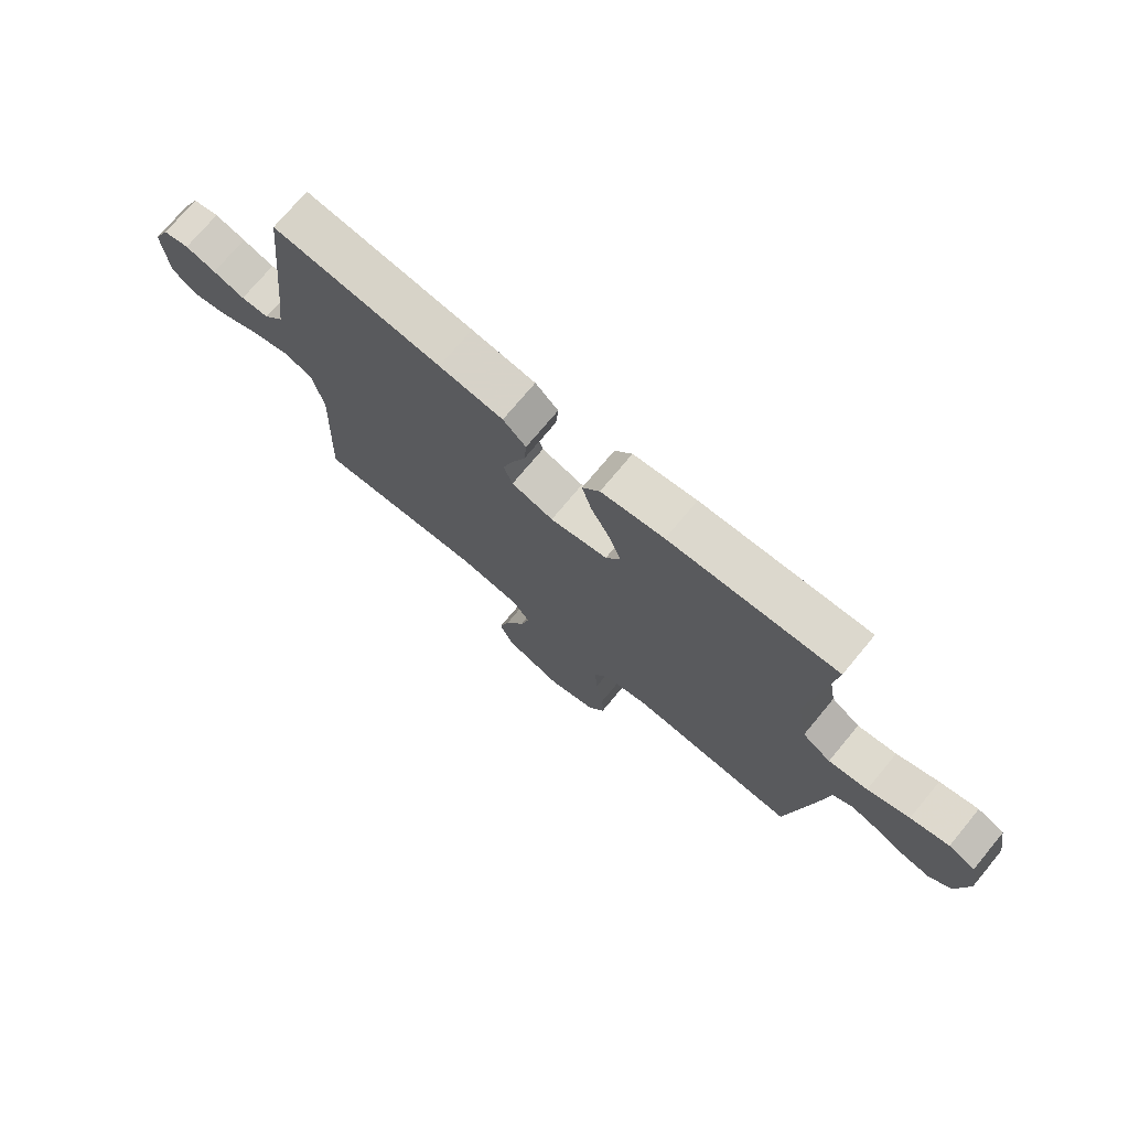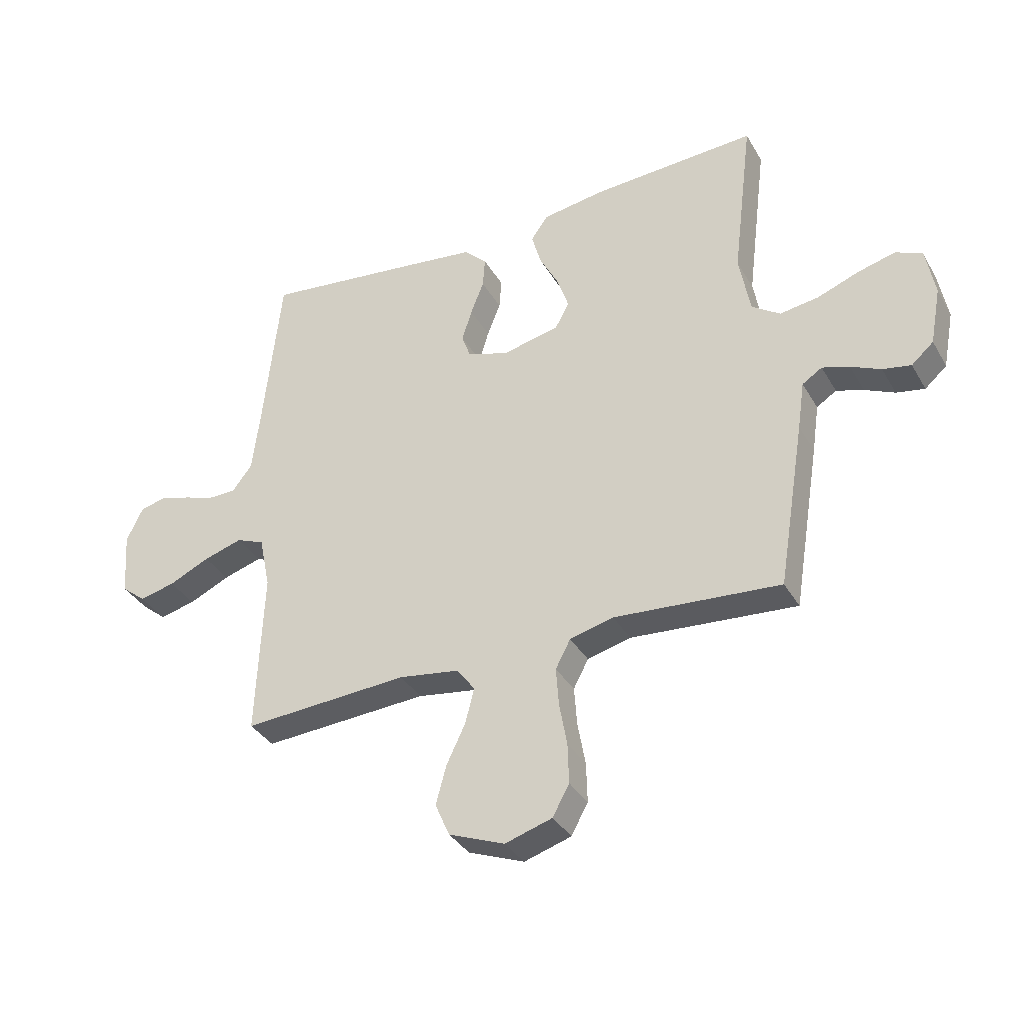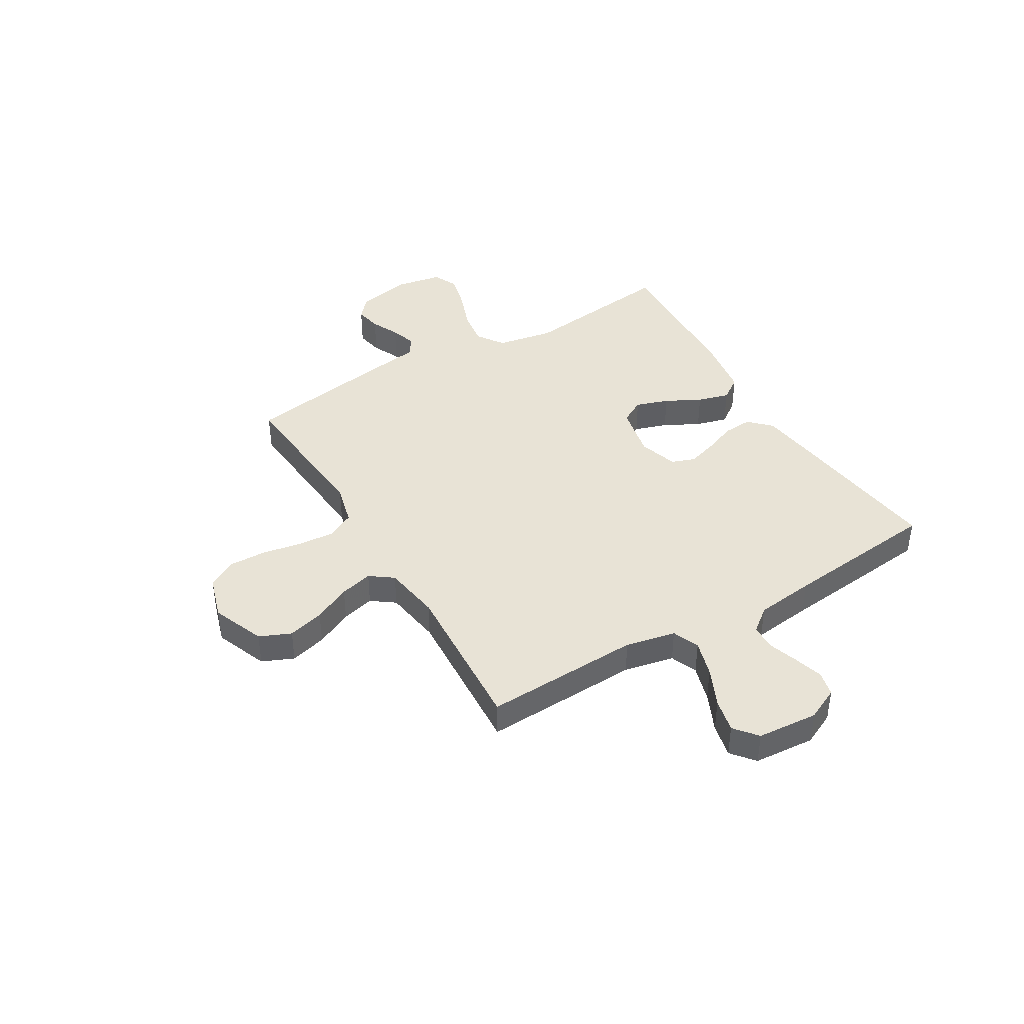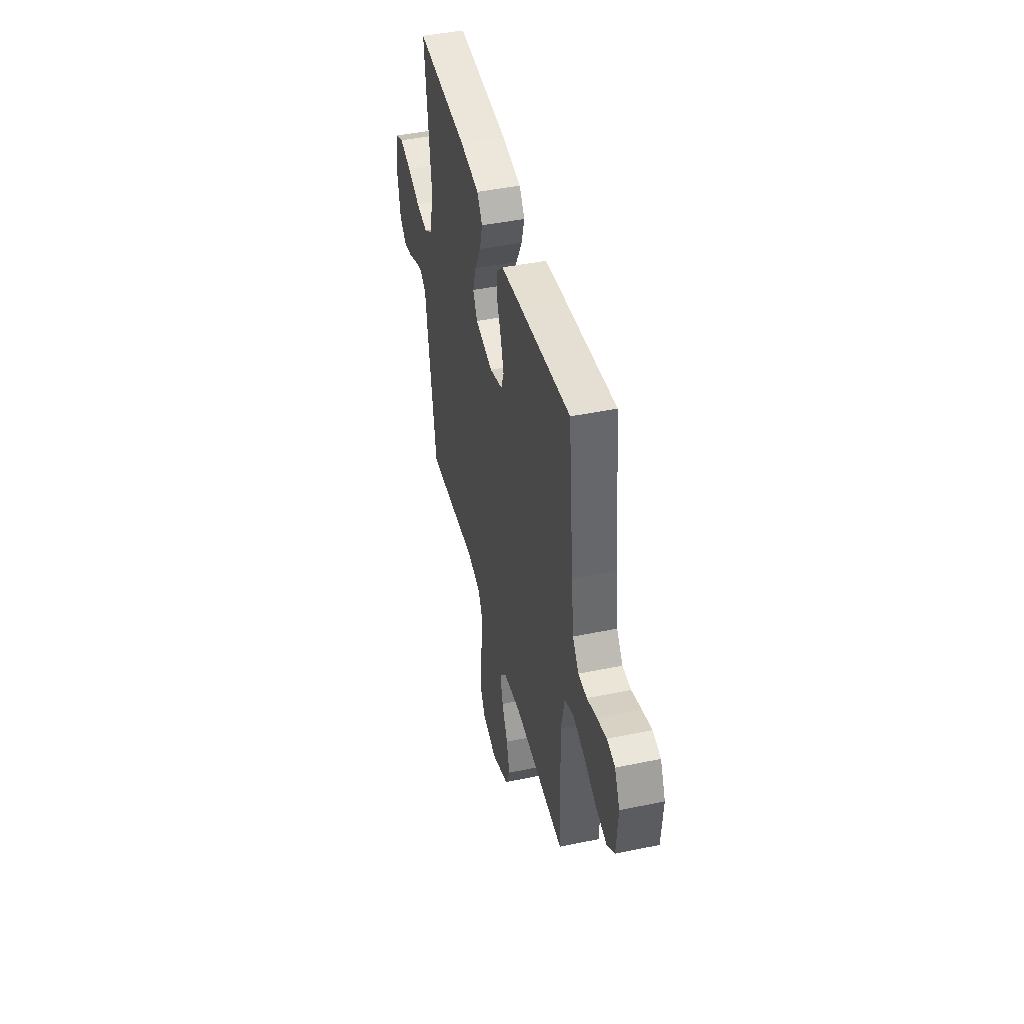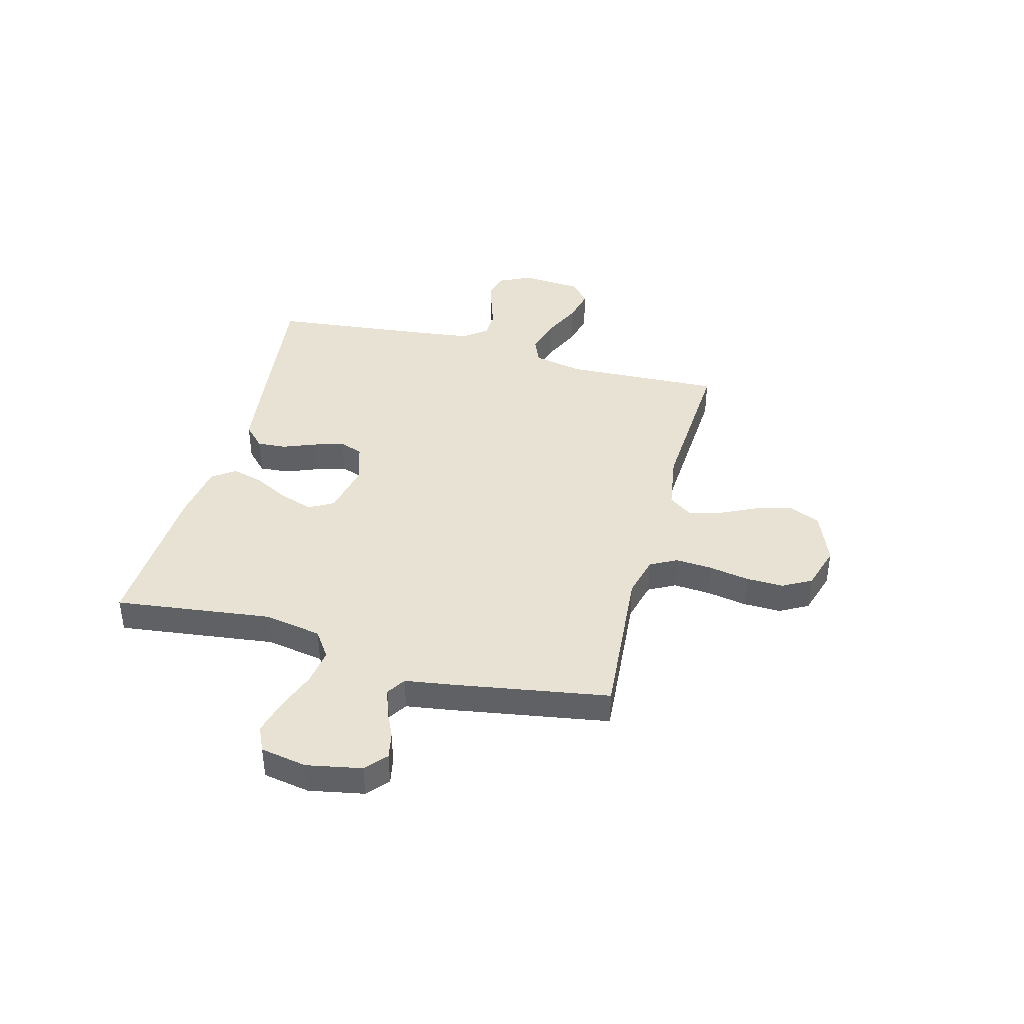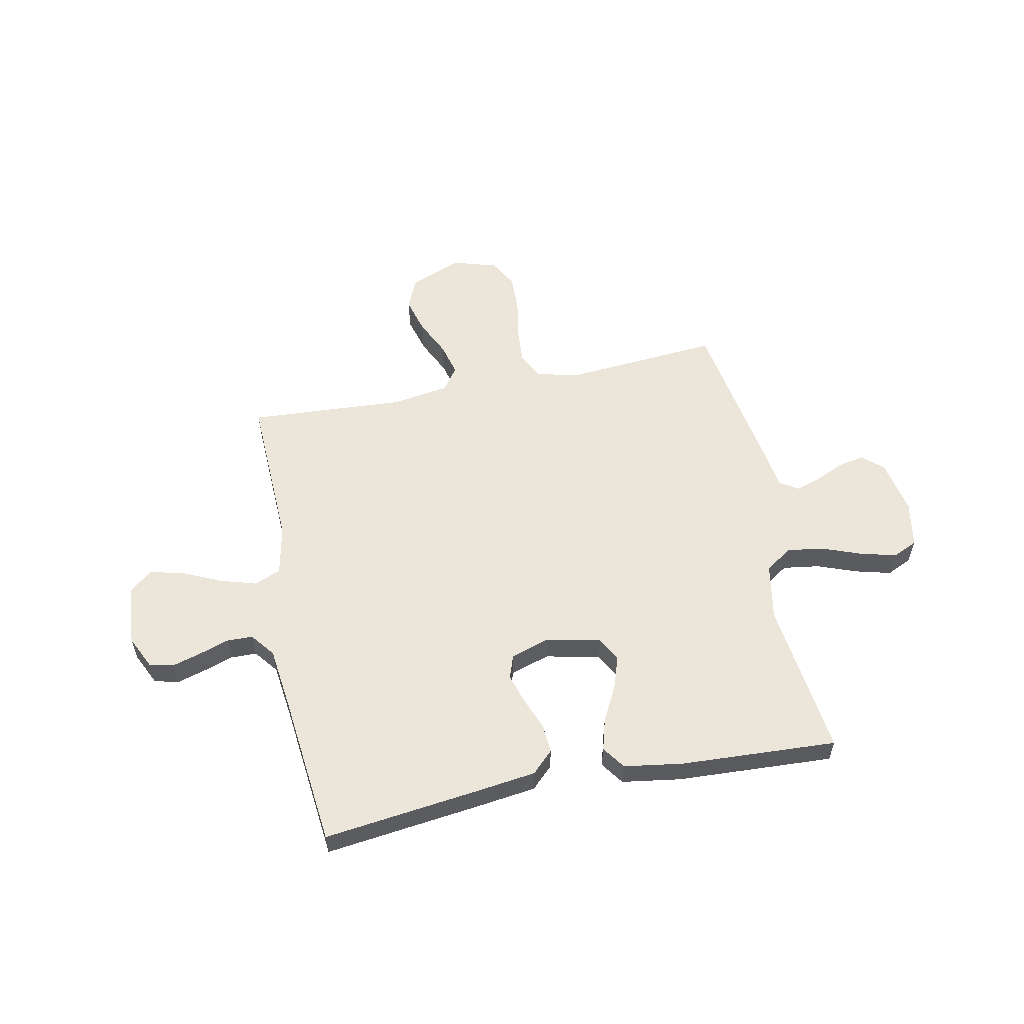
<metadata>
{"format":"obj","ext":"obj","renderer":"f3d","projection":"perspective","resolution":1024,"background":"white","views":[{"elev":73.6,"azim":39.7,"up":"+Z"},{"elev":-35.6,"azim":26.6,"up":"+Z"},{"elev":41.5,"azim":-120.7,"up":"+Y"},{"elev":44.6,"azim":-103.6,"up":"+Z"},{"elev":40.8,"azim":104.8,"up":"+Y"},{"elev":56.8,"azim":-11.4,"up":"+Y"}]}
</metadata>
<code>
v -0.5 0.07 -0.5
v -0.488 0.07 -0.2
v -0.508 0.07 -0.104
v -0.559 0.07 -0.083
v -0.629 0.07 -0.104
v -0.703 0.07 -0.138
v -0.768 0.07 -0.153
v -0.812 0.07 -0.117
v -0.821 0.07 0
v -0.791 0.07 0.063
v -0.744 0.07 0.074
v -0.689 0.07 0.058
v -0.632 0.07 0.039
v -0.582 0.07 0.04
v -0.546 0.07 0.086
v -0.532 0.07 0.2
v -0.5 0.07 0.5
v -0.2 0.07 0.463
v -0.086 0.07 0.448
v -0.045 0.07 0.408
v -0.049 0.07 0.352
v -0.073 0.07 0.291
v -0.091 0.07 0.233
v -0.075 0.07 0.188
v 0 0.07 0.164
v 0.103 0.07 0.186
v 0.129 0.07 0.233
v 0.108 0.07 0.296
v 0.073 0.07 0.363
v 0.056 0.07 0.424
v 0.087 0.07 0.468
v 0.2 0.07 0.485
v 0.5 0.07 0.5
v 0.463 0.07 0.2
v 0.483 0.07 0.09
v 0.534 0.07 0.055
v 0.604 0.07 0.065
v 0.679 0.07 0.093
v 0.748 0.07 0.111
v 0.796 0.07 0.089
v 0.812 0.07 0
v 0.792 0.07 -0.105
v 0.752 0.07 -0.14
v 0.701 0.07 -0.13
v 0.647 0.07 -0.105
v 0.598 0.07 -0.089
v 0.562 0.07 -0.112
v 0.549 0.07 -0.2
v 0.5 0.07 -0.5
v 0.2 0.07 -0.476
v 0.121 0.07 -0.496
v 0.094 0.07 -0.547
v 0.099 0.07 -0.617
v 0.113 0.07 -0.694
v 0.115 0.07 -0.766
v 0.085 0.07 -0.821
v 0 0.07 -0.847
v -0.101 0.07 -0.807
v -0.127 0.07 -0.747
v -0.108 0.07 -0.677
v -0.074 0.07 -0.606
v -0.058 0.07 -0.543
v -0.09 0.07 -0.499
v -0.2 0.07 -0.482
v -0.5 0 -0.5
v -0.488 0 -0.2
v -0.508 0 -0.104
v -0.559 0 -0.083
v -0.629 0 -0.104
v -0.703 0 -0.138
v -0.768 0 -0.153
v -0.812 0 -0.117
v -0.821 0 0
v -0.791 0 0.063
v -0.744 0 0.074
v -0.689 0 0.058
v -0.632 0 0.039
v -0.582 0 0.04
v -0.546 0 0.086
v -0.532 0 0.2
v -0.5 0 0.5
v -0.2 0 0.463
v -0.086 0 0.448
v -0.045 0 0.408
v -0.049 0 0.352
v -0.073 0 0.291
v -0.091 0 0.233
v -0.075 0 0.188
v 0 0 0.164
v 0.103 0 0.186
v 0.129 0 0.233
v 0.108 0 0.296
v 0.073 0 0.363
v 0.056 0 0.424
v 0.087 0 0.468
v 0.2 0 0.485
v 0.5 0 0.5
v 0.463 0 0.2
v 0.483 0 0.09
v 0.534 0 0.055
v 0.604 0 0.065
v 0.679 0 0.093
v 0.748 0 0.111
v 0.796 0 0.089
v 0.812 0 0
v 0.792 0 -0.105
v 0.752 0 -0.14
v 0.701 0 -0.13
v 0.647 0 -0.105
v 0.598 0 -0.089
v 0.562 0 -0.112
v 0.549 0 -0.2
v 0.5 0 -0.5
v 0.2 0 -0.476
v 0.121 0 -0.496
v 0.094 0 -0.547
v 0.099 0 -0.617
v 0.113 0 -0.694
v 0.115 0 -0.766
v 0.085 0 -0.821
v 0 0 -0.847
v -0.101 0 -0.807
v -0.127 0 -0.747
v -0.108 0 -0.677
v -0.074 0 -0.606
v -0.058 0 -0.543
v -0.09 0 -0.499
v -0.2 0 -0.482
f 58 59 60 61
f 58 61 62
f 57 58 62
f 56 57 62
f 53 54 55 56
f 52 53 56 62
f 51 52 62 63
f 47 48 49 50
f 47 50 51 63
f 42 43 44 45
f 42 45 46
f 41 42 46
f 40 41 46
f 37 38 39 40
f 36 37 40 46
f 35 36 46 47
f 31 32 33 34
f 31 34 35
f 28 29 30 31
f 27 28 31 35
f 26 27 35 47
f 19 20 21 22
f 19 22 23
f 16 17 18 19
f 15 16 19 23
f 14 15 23 24
f 10 11 12 13
f 8 9 10 13
f 8 13 14
f 5 6 7 8
f 4 5 8 14
f 3 4 14 24
f 64 1 2
f 25 26 47 63
f 24 25 63 64
f 2 3 24 64
f 125 124 123 122
f 126 125 122
f 126 122 121
f 126 121 120
f 120 119 118 117
f 126 120 117 116
f 127 126 116 115
f 114 113 112 111
f 127 115 114 111
f 109 108 107 106
f 110 109 106
f 110 106 105
f 110 105 104
f 104 103 102 101
f 110 104 101 100
f 111 110 100 99
f 98 97 96 95
f 99 98 95
f 95 94 93 92
f 99 95 92 91
f 111 99 91 90
f 86 85 84 83
f 87 86 83
f 83 82 81 80
f 87 83 80 79
f 88 87 79 78
f 77 76 75 74
f 77 74 73 72
f 78 77 72
f 72 71 70 69
f 78 72 69 68
f 88 78 68 67
f 66 65 128
f 127 111 90 89
f 128 127 89 88
f 128 88 67 66
f 1 65 66 2
f 2 66 67 3
f 3 67 68 4
f 4 68 69 5
f 5 69 70 6
f 6 70 71 7
f 7 71 72 8
f 8 72 73 9
f 9 73 74 10
f 10 74 75 11
f 11 75 76 12
f 12 76 77 13
f 13 77 78 14
f 14 78 79 15
f 15 79 80 16
f 16 80 81 17
f 17 81 82 18
f 18 82 83 19
f 19 83 84 20
f 20 84 85 21
f 21 85 86 22
f 22 86 87 23
f 23 87 88 24
f 24 88 89 25
f 25 89 90 26
f 26 90 91 27
f 27 91 92 28
f 28 92 93 29
f 29 93 94 30
f 30 94 95 31
f 31 95 96 32
f 32 96 97 33
f 33 97 98 34
f 34 98 99 35
f 35 99 100 36
f 36 100 101 37
f 37 101 102 38
f 38 102 103 39
f 39 103 104 40
f 40 104 105 41
f 41 105 106 42
f 42 106 107 43
f 43 107 108 44
f 44 108 109 45
f 45 109 110 46
f 46 110 111 47
f 47 111 112 48
f 48 112 113 49
f 49 113 114 50
f 50 114 115 51
f 51 115 116 52
f 52 116 117 53
f 53 117 118 54
f 54 118 119 55
f 55 119 120 56
f 56 120 121 57
f 57 121 122 58
f 58 122 123 59
f 59 123 124 60
f 60 124 125 61
f 61 125 126 62
f 62 126 127 63
f 63 127 128 64
f 64 128 65 1

</code>
